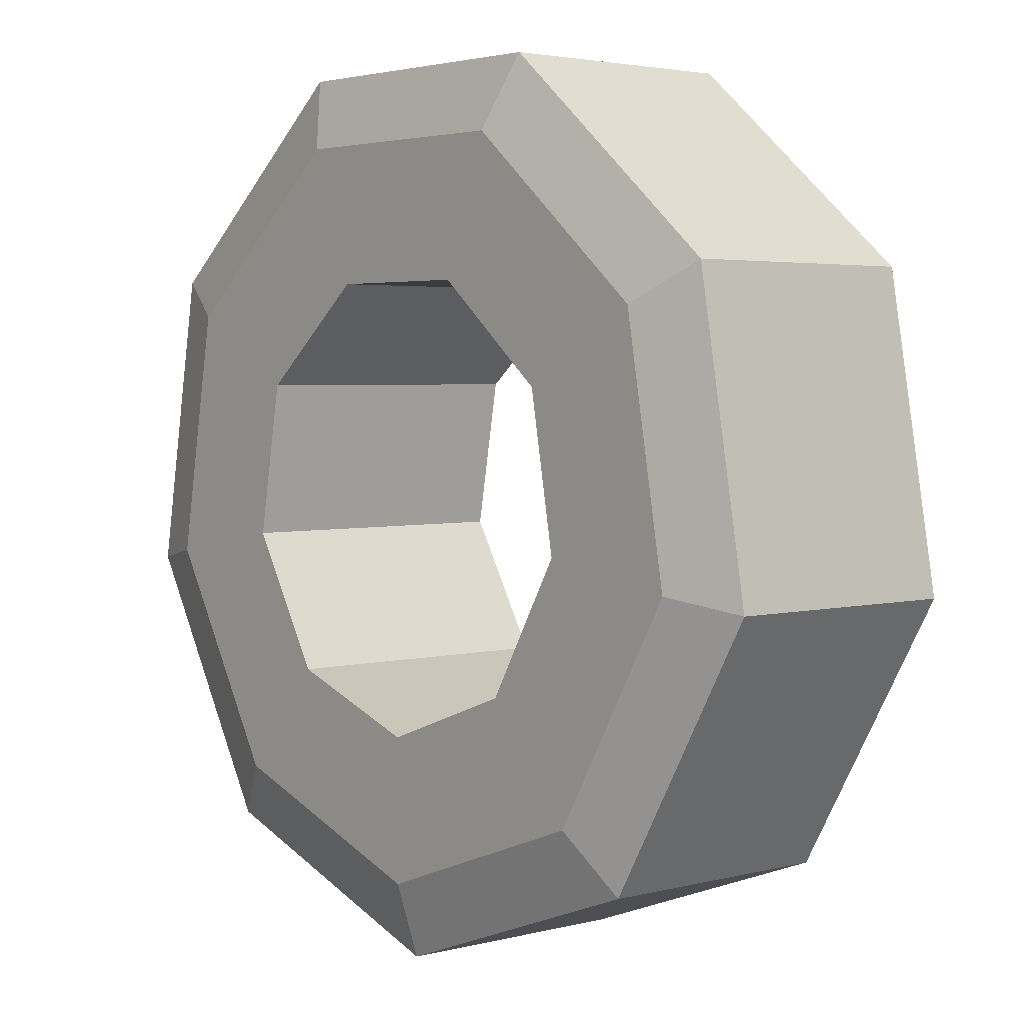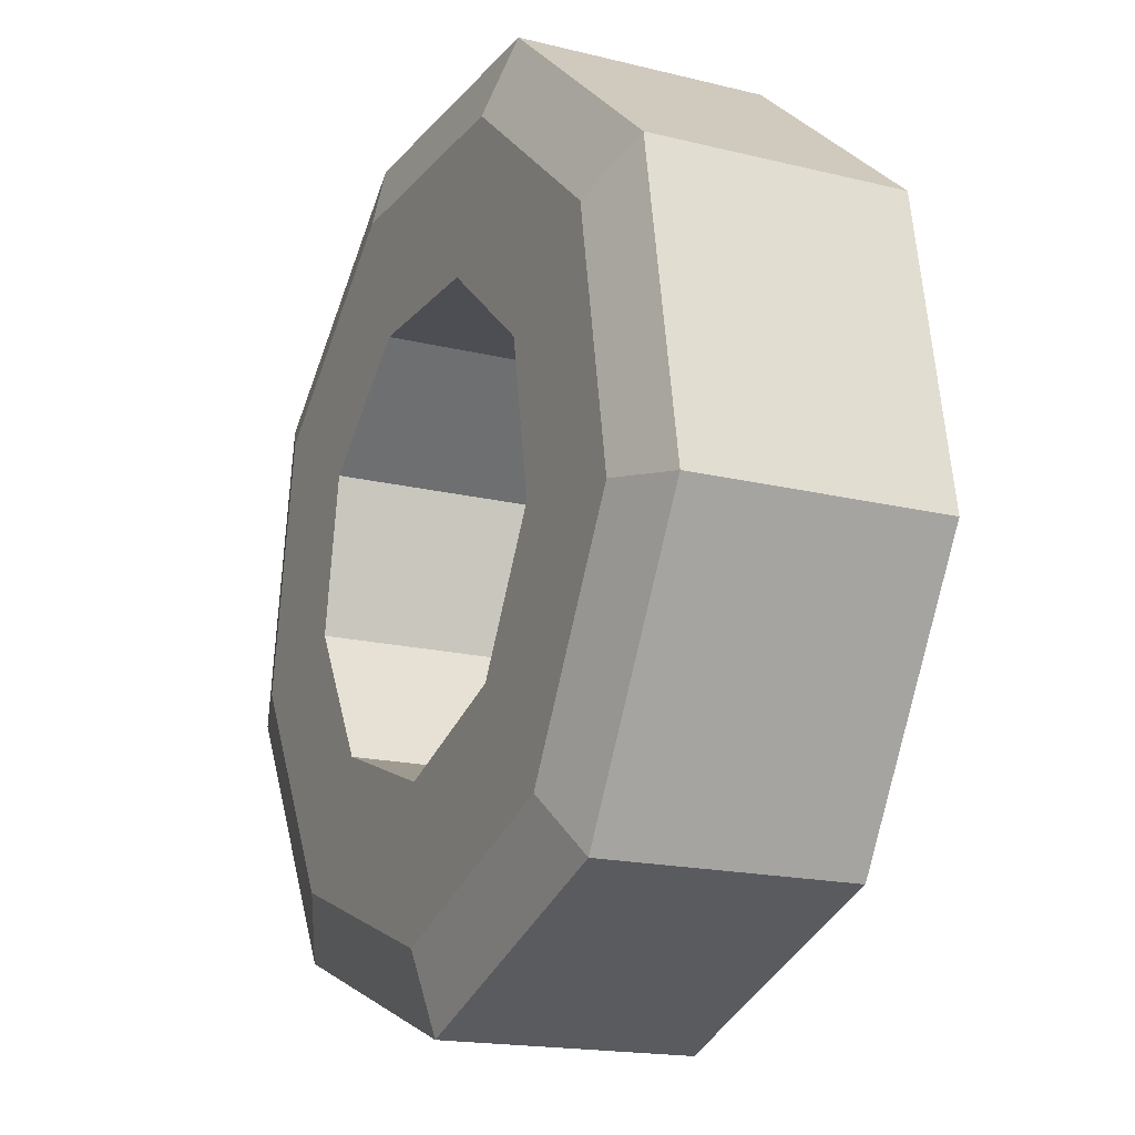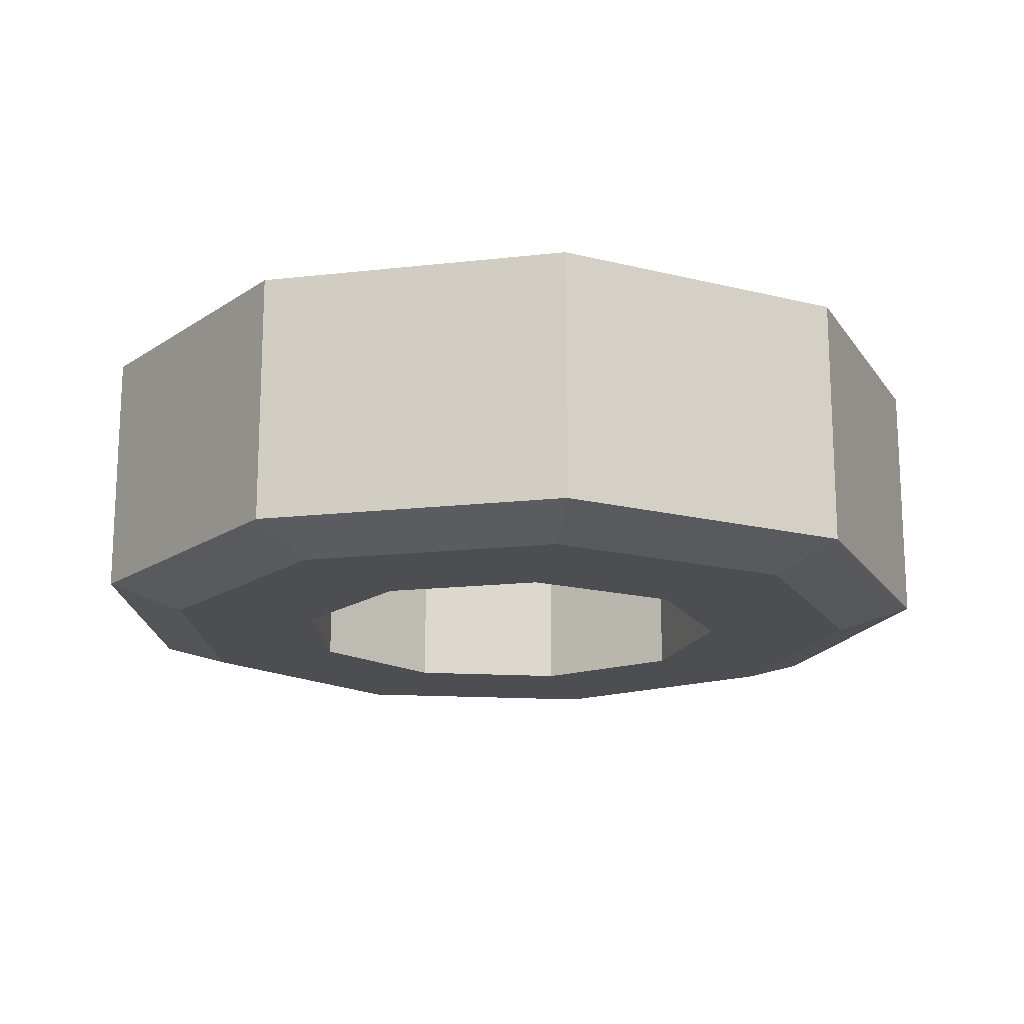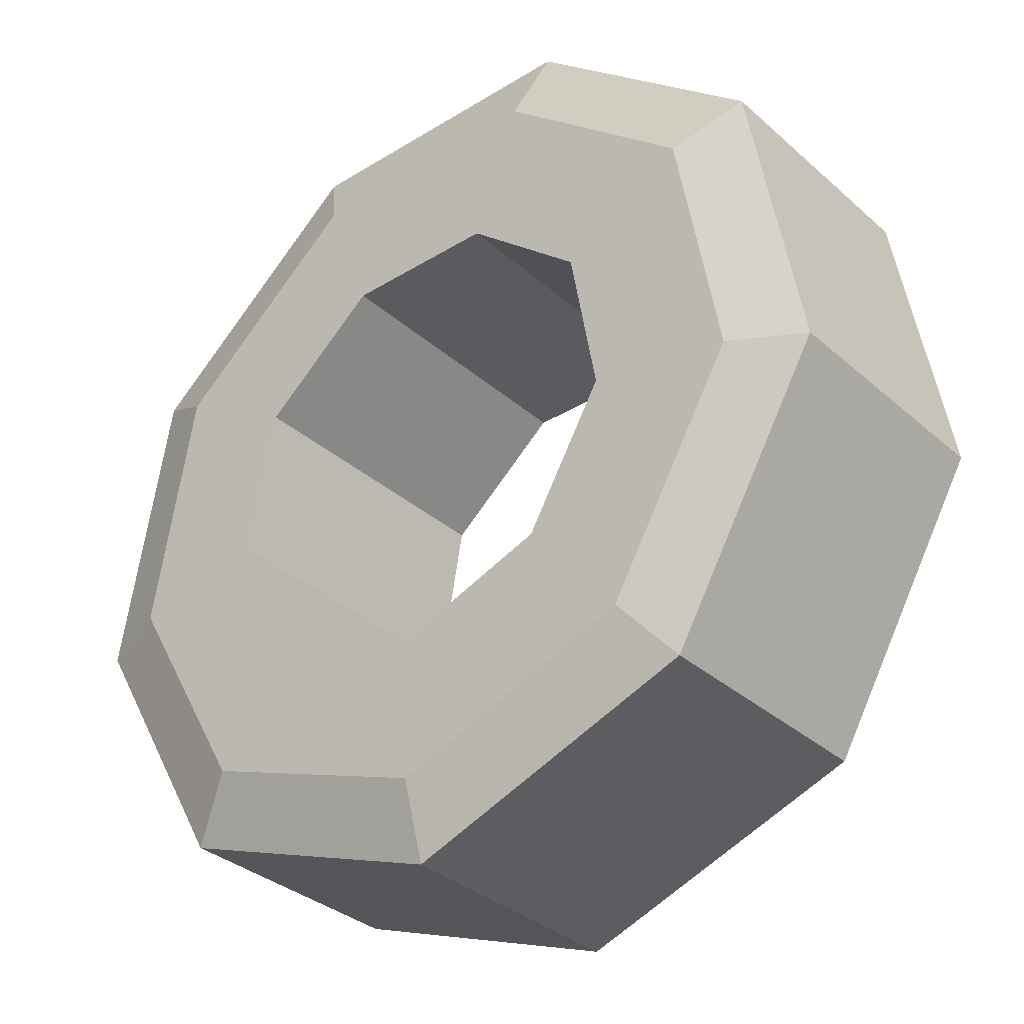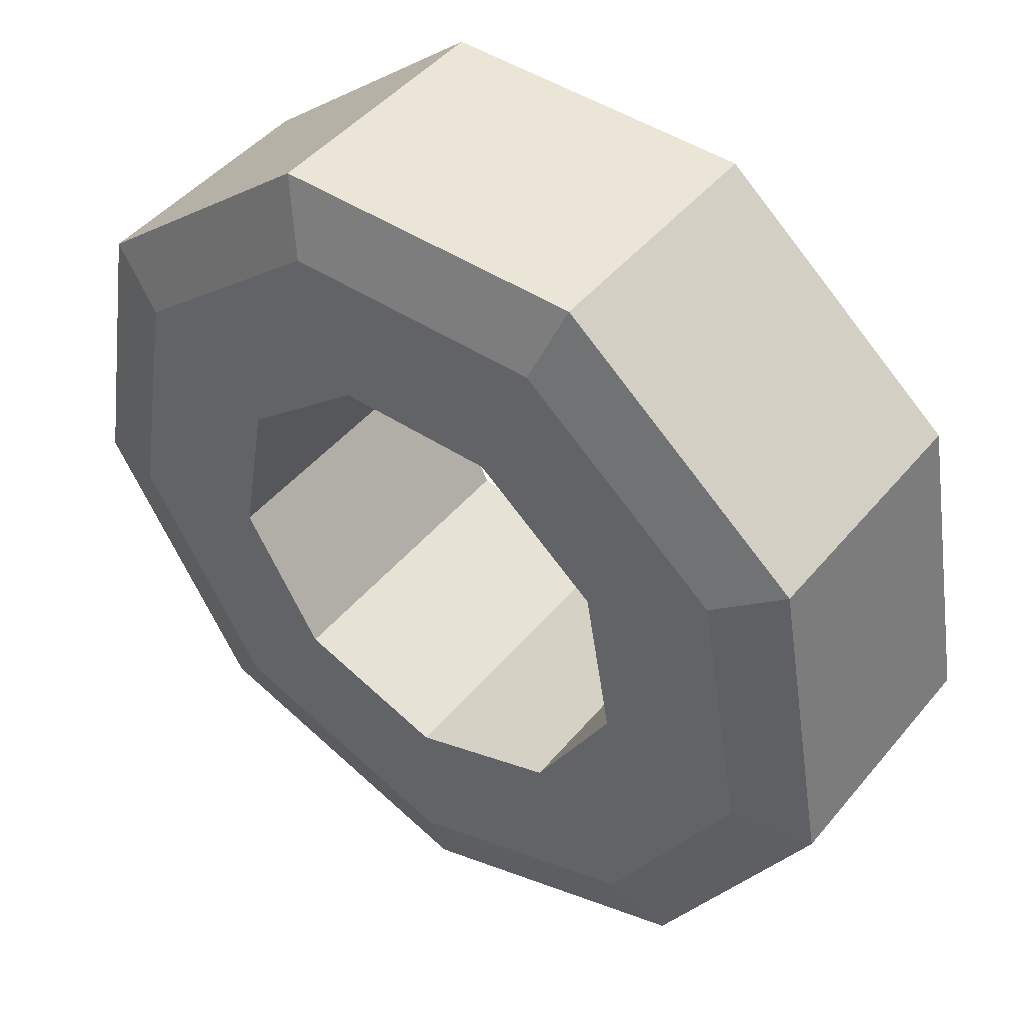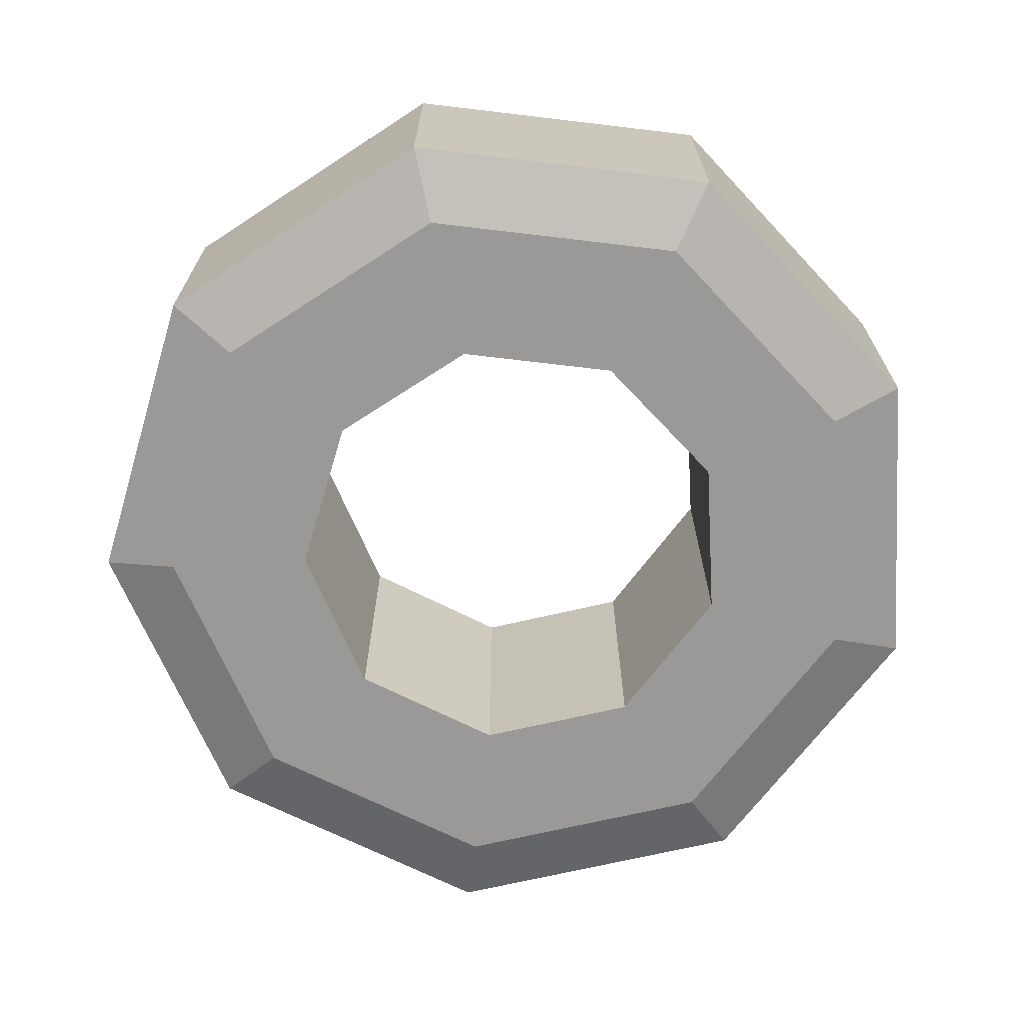
<metadata>
{"format":"obj","ext":"obj","renderer":"f3d","projection":"perspective","resolution":1024,"background":"white","views":[{"elev":3.3,"azim":49.0,"up":"+Z"},{"elev":-17.3,"azim":-116.3,"up":"+Z"},{"elev":-16.8,"azim":13.0,"up":"+Y"},{"elev":-33.5,"azim":40.0,"up":"+Z"},{"elev":45.8,"azim":-142.9,"up":"+Z"},{"elev":-68.9,"azim":-6.8,"up":"+Y"}]}
</metadata>
<code>
o Cylinder
v 0 -0.1323 -0.2039
v 0 0.1323 -0.2039
v 0.131 -0.1323 -0.1562
v 0.131 0.1323 -0.1562
v 0.2008 -0.1323 -0.0354
v 0.2008 0.1323 -0.0354
v 0.1765 -0.1323 0.1019
v 0.1765 0.1323 0.1019
v 0.06972 -0.1323 0.1916
v 0.06972 0.1323 0.1916
v -0.06972 -0.1323 0.1916
v -0.06972 0.1323 0.1916
v -0.1765 -0.1323 0.1019
v -0.1765 0.1323 0.1019
v -0.2008 -0.1323 -0.0354
v -0.2008 0.1323 -0.0354
v -0.131 -0.1323 -0.1562
v -0.131 0.1323 -0.1562
v 0 -0.1323 -0.333
v 0 -0.1113 -0.4006
v 0.2575 -0.1113 -0.3069
v 0.2141 -0.1323 -0.2551
v 0.2141 0.1323 -0.2551
v 0.2575 0.1113 -0.3069
v 0 0.1113 -0.4006
v 0 0.1323 -0.333
v 0.3945 -0.1113 -0.06957
v 0.328 -0.1323 -0.05783
v 0.328 0.1323 -0.05783
v 0.3945 0.1113 -0.06957
v 0.347 -0.1113 0.2003
v 0.2884 -0.1323 0.1665
v 0.2884 0.1323 0.1665
v 0.347 0.1113 0.2003
v 0.137 -0.1113 0.3765
v 0.1139 -0.1323 0.3129
v 0.1139 0.1323 0.3129
v 0.137 0.1113 0.3765
v -0.137 -0.1113 0.3765
v -0.1139 -0.1323 0.3129
v -0.1139 0.1323 0.3129
v -0.137 0.1113 0.3765
v -0.347 -0.1113 0.2003
v -0.2884 -0.1323 0.1665
v -0.2884 0.1323 0.1665
v -0.347 0.1113 0.2003
v -0.3945 -0.1113 -0.06957
v -0.328 -0.1323 -0.05783
v -0.328 0.1323 -0.05783
v -0.3945 0.1113 -0.06957
v -0.2575 -0.1113 -0.3069
v -0.2141 -0.1323 -0.2551
v -0.2141 0.1323 -0.2551
v -0.2575 0.1113 -0.3069
f 51 54 25 20
f 5 3 22 28
f 7 5 28 32
f 9 7 32 36
f 11 9 36 40
f 13 11 40 44
f 15 13 44 48
f 3 5 6 4
f 17 15 48 52
f 1 17 52 19
f 1 3 4 2
f 20 25 24 21
f 4 6 29 23
f 2 4 23 26
f 18 2 26 53
f 6 8 33 29
f 31 34 38 35
f 8 10 37 33
f 35 38 42 39
f 10 12 41 37
f 39 42 46 43
f 12 14 45 41
f 43 46 50 47
f 14 16 49 45
f 47 50 54 51
f 16 18 53 49
f 21 24 30 27
f 27 30 34 31
f 5 7 8 6
f 7 9 10 8
f 9 11 12 10
f 11 13 14 12
f 13 15 16 14
f 15 17 18 16
f 17 1 2 18
f 20 21 22 19
f 24 25 26 23
f 21 27 28 22
f 30 24 23 29
f 27 31 32 28
f 34 30 29 33
f 31 35 36 32
f 38 34 33 37
f 35 39 40 36
f 42 38 37 41
f 39 43 44 40
f 46 42 41 45
f 43 47 48 44
f 50 46 45 49
f 47 51 52 48
f 54 50 49 53
f 51 20 19 52
f 25 54 53 26
f 3 1 19 22

</code>
